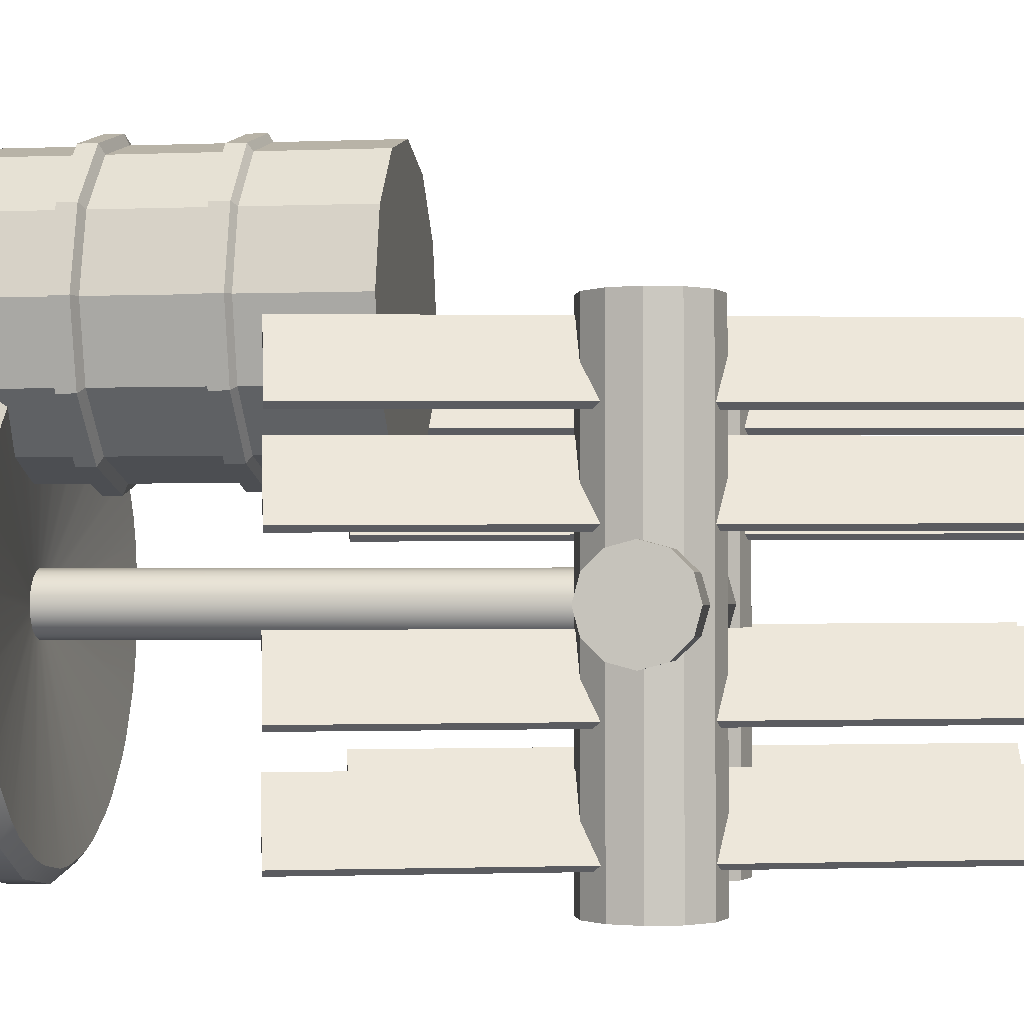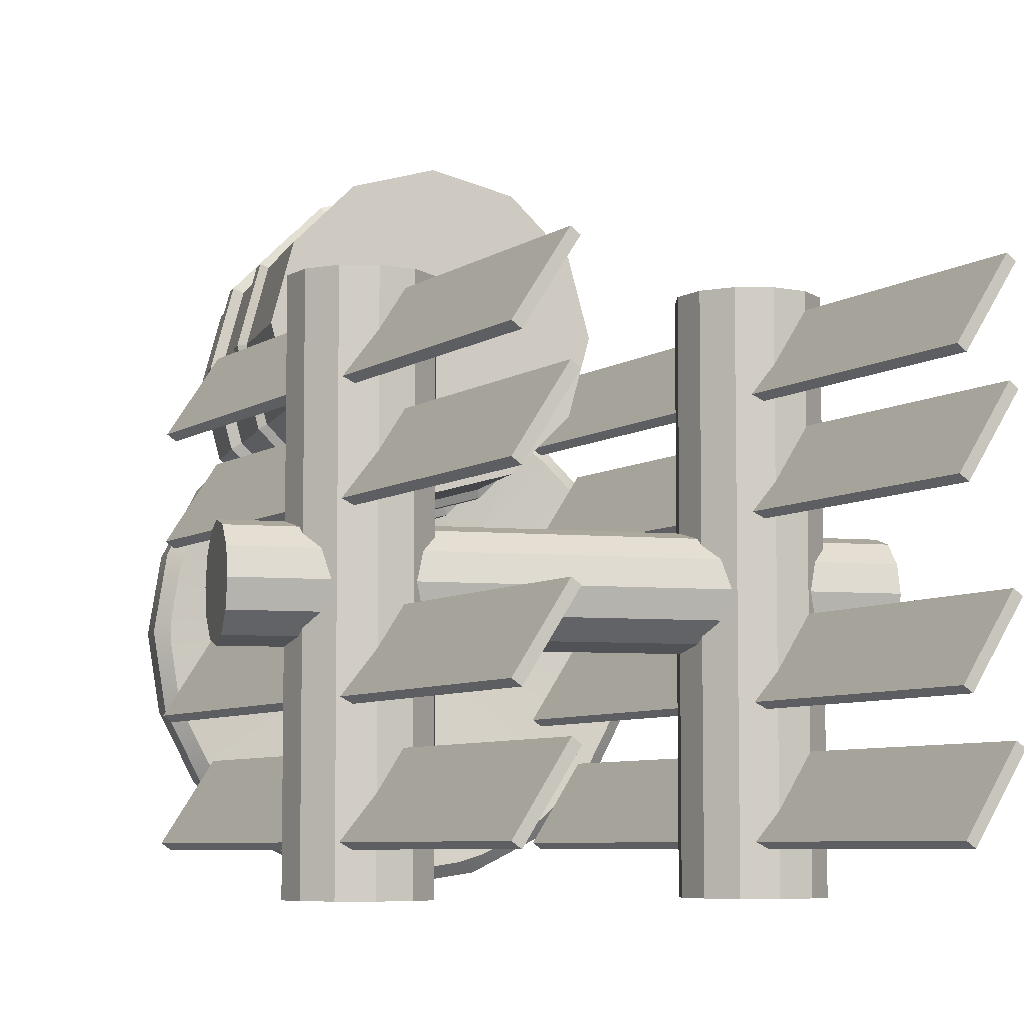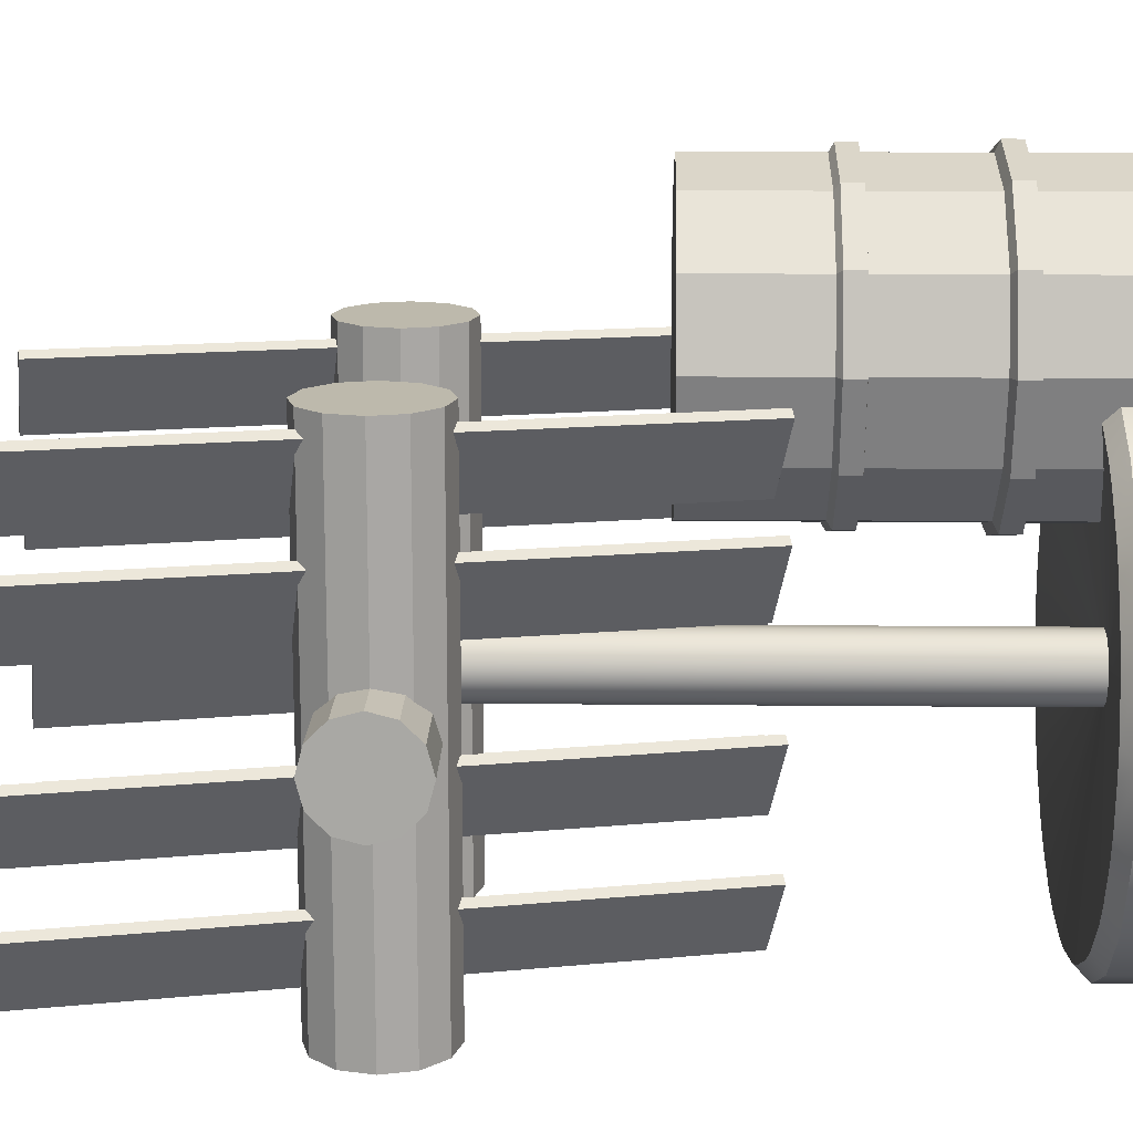
<metadata>
{"format":"obj","ext":"obj","renderer":"f3d","projection":"perspective","resolution":1024,"background":"white","views":[{"elev":-1.8,"azim":98.1,"up":"+Z"},{"elev":-6.6,"azim":164.1,"up":"+Z"},{"elev":15.0,"azim":-88.8,"up":"+Z"}]}
</metadata>
<code>
g default
v 0.9412 -0.000144 -0.3058
v 0.8006 -0.000144 -0.5817
v 0.5817 -0.000144 -0.8006
v 0.3058 -0.000144 -0.9412
v 0 -0.000144 -0.9896
v -0.3058 -0.000144 -0.9412
v -0.5817 -0.000144 -0.8006
v -0.8006 -0.000144 -0.5817
v -0.9412 -0.000144 -0.3058
v -0.9896 -0.000144 0
v -0.9412 -0.000144 0.3058
v -0.8006 -0.000144 0.5817
v -0.5817 -0.000144 0.8006
v -0.3058 -0.000144 0.9412
v 0 -0.000144 0.9896
v 0.3058 -0.000144 0.9412
v 0.5817 -0.000144 0.8006
v 0.8006 -0.000144 0.5817
v 0.9412 -0.000144 0.3058
v 0.9896 -0.000144 0
v 0 -0.000144 0
v 0.8676 0.2091 -0.3363
v 0.8996 0.2091 -0.2379
v 0.9412 0.1574 -0.3058
v 0.7212 0.2091 -0.5879
v 0.782 0.2091 -0.5043
v 0.8006 0.1574 -0.5817
v 0.5043 0.2091 -0.782
v 0.5879 0.2091 -0.7212
v 0.5817 0.1574 -0.8006
v 0.2379 0.2091 -0.8996
v 0.3363 0.2091 -0.8676
v 0.3058 0.1574 -0.9412
v -0.05169 0.2091 -0.9291
v 0.05169 0.2091 -0.9291
v 0 0.1574 -0.9896
v -0.3363 0.2091 -0.8676
v -0.2379 0.2091 -0.8996
v -0.3058 0.1574 -0.9412
v -0.5879 0.2091 -0.7212
v -0.5043 0.2091 -0.782
v -0.5817 0.1574 -0.8006
v -0.782 0.2091 -0.5043
v -0.7212 0.2091 -0.5879
v -0.8006 0.1574 -0.5817
v -0.8996 0.2091 -0.2379
v -0.8676 0.2091 -0.3363
v -0.9412 0.1574 -0.3058
v -0.9291 0.2091 0.05169
v -0.9291 0.2091 -0.05169
v -0.9896 0.1574 0
v -0.8676 0.2091 0.3363
v -0.8996 0.2091 0.2379
v -0.9412 0.1574 0.3058
v -0.7212 0.2091 0.5879
v -0.782 0.2091 0.5043
v -0.8006 0.1574 0.5817
v -0.5043 0.2091 0.782
v -0.5879 0.2091 0.7212
v -0.5817 0.1574 0.8006
v -0.2379 0.2091 0.8996
v -0.3363 0.2091 0.8676
v -0.3058 0.1574 0.9412
v 0.05169 0.2091 0.9291
v -0.05169 0.2091 0.9291
v 0 0.1574 0.9896
v 0.3363 0.2091 0.8676
v 0.2379 0.2091 0.8996
v 0.3058 0.1574 0.9412
v 0.5879 0.2091 0.7212
v 0.5043 0.2091 0.782
v 0.5817 0.1574 0.8006
v 0.782 0.2091 0.5043
v 0.7212 0.2091 0.5879
v 0.8006 0.1574 0.5817
v 0.8996 0.2091 0.2379
v 0.8676 0.2091 0.3363
v 0.9412 0.1574 0.3058
v 0.9291 0.2091 -0.05169
v 0.9291 0.2091 0.05169
v 0.9896 0.1574 0
v 0.1263 0.1181 0.02
v 0.1263 0.1181 -0.02
v 0.1139 0.1181 -0.05804
v 0.0904 0.1181 -0.0904
v 0.05804 0.1181 -0.1139
v 0.02 0.1181 -0.1263
v -0.02 0.1181 -0.1263
v -0.05804 0.1181 -0.1139
v -0.0904 0.1181 -0.0904
v -0.1139 0.1181 -0.05804
v -0.1263 0.1181 -0.02
v -0.1263 0.1181 0.02
v -0.1139 0.1181 0.05804
v -0.0904 0.1181 0.0904
v -0.05804 0.1181 0.1139
v -0.02 0.1181 0.1263
v 0.02 0.1181 0.1263
v 0.05804 0.1181 0.1139
v 0.0904 0.1181 0.0904
v 0.1139 0.1181 0.05804
v 0.1263 2.367 -0.02
v 0.1263 2.367 0.02
v 0.1139 2.367 -0.05804
v 0.0904 2.367 -0.0904
v 0.05804 2.367 -0.1139
v 0.02 2.367 -0.1263
v -0.02 2.367 -0.1263
v -0.05804 2.367 -0.1139
v -0.0904 2.367 -0.0904
v -0.1139 2.367 -0.05804
v -0.1263 2.367 -0.02
v -0.1263 2.367 0.02
v -0.1139 2.367 0.05804
v -0.0904 2.367 0.0904
v -0.05804 2.367 0.1139
v -0.02 2.367 0.1263
v 0.02 2.367 0.1263
v 0.05804 2.367 0.1139
v 0.0904 2.367 0.0904
v 0.1139 2.367 0.05804
v -1.125 2.175 -0.1
v -1.125 2.248 -0.1732
v -1.125 2.348 -0.2
v -1.125 2.448 -0.1732
v -1.125 2.521 -0.1
v -1.125 2.548 0
v -1.125 2.521 0.1
v -1.125 2.448 0.1732
v -1.125 2.348 0.2
v -1.125 2.248 0.1732
v -1.125 2.175 0.1
v -1.125 2.148 0
v 1.125 2.175 -0.1
v 1.125 2.248 -0.1732
v 1.125 2.348 -0.2
v 1.125 2.448 -0.1732
v 1.125 2.521 -0.1
v 1.125 2.548 0
v 1.125 2.521 0.1
v 1.125 2.448 0.1732
v 1.125 2.348 0.2
v 1.125 2.248 0.1732
v 1.125 2.175 0.1
v 1.125 2.148 0
v -1.125 2.348 0
v 1.125 2.348 0
v -0.7924 2.134 0.9959
v -0.8828 2.224 0.9959
v -0.9159 2.348 0.9959
v -0.8828 2.472 0.9959
v -0.7924 2.562 0.9959
v -0.6688 2.595 0.9959
v -0.5453 2.562 0.9959
v -0.4549 2.472 0.9959
v -0.4218 2.348 0.9959
v -0.4549 2.224 0.9959
v -0.5453 2.134 0.9959
v -0.6688 2.101 0.9959
v -0.7924 2.134 -0.9959
v -0.8828 2.224 -0.9959
v -0.9159 2.348 -0.9959
v -0.8828 2.472 -0.9959
v -0.7924 2.562 -0.9959
v -0.6688 2.595 -0.9959
v -0.5453 2.562 -0.9959
v -0.4549 2.472 -0.9959
v -0.4218 2.348 -0.9959
v -0.4549 2.224 -0.9959
v -0.5453 2.134 -0.9959
v -0.6688 2.101 -0.9959
v -0.6688 2.348 0.9959
v -0.6688 2.348 -0.9959
v 0.5359 2.134 0.9959
v 0.4455 2.224 0.9959
v 0.4124 2.348 0.9959
v 0.4455 2.472 0.9959
v 0.5359 2.562 0.9959
v 0.6594 2.595 0.9959
v 0.783 2.562 0.9959
v 0.8734 2.472 0.9959
v 0.9065 2.348 0.9959
v 0.8734 2.224 0.9959
v 0.783 2.134 0.9959
v 0.6594 2.101 0.9959
v 0.5359 2.134 -0.9959
v 0.4455 2.224 -0.9959
v 0.4124 2.348 -0.9959
v 0.4455 2.472 -0.9959
v 0.5359 2.562 -0.9959
v 0.6594 2.595 -0.9959
v 0.783 2.562 -0.9959
v 0.8734 2.472 -0.9959
v 0.9065 2.348 -0.9959
v 0.8734 2.224 -0.9959
v 0.783 2.134 -0.9959
v 0.6594 2.101 -0.9959
v 0.6594 2.348 0.9959
v 0.6594 2.348 -0.9959
v -0.4794 1.126 0.9013
v -0.2908 1.174 0.6103
v -1.07 3.556 0.9136
v -0.881 3.603 0.6226
v -0.4463 1.134 0.9241
v -0.2576 1.182 0.6331
v -0.8478 3.611 0.6454
v -1.036 3.564 0.9364
v -0.4794 1.126 0.5151
v -0.2908 1.174 0.2241
v -1.07 3.556 0.5274
v -0.881 3.603 0.2364
v -0.4463 1.134 0.5379
v -0.2576 1.182 0.2469
v -0.8478 3.611 0.2592
v -1.036 3.564 0.5502
v -0.4794 1.126 -0.1046
v -0.2908 1.174 -0.3956
v -1.07 3.556 -0.09227
v -0.881 3.603 -0.3833
v -0.4463 1.134 -0.08179
v -0.2576 1.182 -0.3728
v -0.8478 3.611 -0.3605
v -1.036 3.564 -0.06948
v -0.4794 1.126 -0.553
v -0.2908 1.174 -0.844
v -1.07 3.556 -0.5407
v -0.881 3.603 -0.8317
v -0.4463 1.134 -0.5302
v -0.2576 1.182 -0.8212
v -0.8478 3.611 -0.8089
v -1.036 3.564 -0.5179
v 0.8844 1.126 0.9013
v 1.073 1.174 0.6103
v 0.2942 3.556 0.9136
v 0.4829 3.603 0.6226
v 0.9175 1.134 0.9241
v 1.106 1.182 0.6331
v 0.516 3.611 0.6454
v 0.3274 3.564 0.9364
v 0.8844 1.126 0.5151
v 1.073 1.174 0.2241
v 0.2942 3.556 0.5274
v 0.4829 3.603 0.2364
v 0.9175 1.134 0.5379
v 1.106 1.182 0.2469
v 0.516 3.611 0.2592
v 0.3274 3.564 0.5502
v 0.8844 1.126 -0.1046
v 1.073 1.174 -0.3956
v 0.2942 3.556 -0.09227
v 0.4829 3.603 -0.3833
v 0.9175 1.134 -0.08179
v 1.106 1.182 -0.3728
v 0.516 3.611 -0.3605
v 0.3274 3.564 -0.06948
v 0.8844 1.126 -0.553
v 1.073 1.174 -0.844
v 0.2942 3.556 -0.5407
v 0.4829 3.603 -0.8317
v 0.9175 1.134 -0.5302
v 1.106 1.182 -0.8212
v 0.516 3.611 -0.8089
v 0.3274 3.564 -0.5179
v 0.7106 0 0.7105
v 0.4955 0 0.4954
v 0.2017 0 0.4166
v -0.09213 0 0.4954
v -0.3072 0 0.7105
v -0.386 0 1.004
v -0.3072 0 1.298
v -0.09213 0 1.513
v 0.2017 0 1.592
v 0.4955 0 1.513
v 0.7106 0 1.298
v 0.7894 0 1.004
v 0.7106 1.474 0.7105
v 0.4955 1.474 0.4954
v 0.2017 1.474 0.4166
v -0.09213 1.474 0.4954
v -0.3072 1.474 0.7105
v -0.386 1.474 1.004
v -0.3072 1.474 1.298
v -0.09213 1.474 1.513
v 0.2017 1.474 1.592
v 0.4955 1.474 1.513
v 0.7106 1.474 1.298
v 0.7894 1.474 1.004
v 0.2017 0 1.004
v 0.2017 1.474 1.004
v 0.7894 1.004 1.004
v 0.7106 1.004 1.298
v 0.4955 1.004 1.513
v 0.2017 1.004 1.592
v -0.09213 1.004 1.513
v -0.3072 1.004 1.298
v -0.386 1.004 1.004
v -0.3072 1.004 0.7105
v -0.09213 1.004 0.4954
v 0.2017 1.004 0.4166
v 0.4955 1.004 0.4954
v 0.7106 1.004 0.7105
v 0.7894 0.4927 1.004
v 0.7106 0.4927 1.298
v 0.4955 0.4927 1.513
v 0.2017 0.4927 1.592
v -0.09213 0.4927 1.513
v -0.3072 0.4927 1.298
v -0.386 0.4927 1.004
v -0.3072 0.4927 0.7105
v -0.09213 0.4927 0.4954
v 0.2017 0.4927 0.4166
v 0.4955 0.4927 0.4954
v 0.7106 0.4927 0.7105
v 0.7894 0.9078 1.004
v 0.7106 0.9078 1.298
v 0.4955 0.9078 1.513
v 0.2017 0.9078 1.592
v -0.09213 0.9078 1.513
v -0.3072 0.9078 1.298
v -0.386 0.9078 1.004
v -0.3072 0.9078 0.7105
v -0.09213 0.9078 0.4954
v 0.2017 0.9078 0.4166
v 0.4955 0.9078 0.4954
v 0.7106 0.9078 0.7105
v 0.7894 0.3969 1.004
v 0.7106 0.3969 1.298
v 0.4955 0.3969 1.513
v 0.2017 0.3969 1.592
v -0.09213 0.3969 1.513
v -0.3072 0.3969 1.298
v -0.386 0.3969 1.004
v -0.3072 0.3969 0.7105
v -0.09213 0.3969 0.4954
v 0.2017 0.3969 0.4166
v 0.4955 0.3969 0.4954
v 0.7106 0.3969 0.7105
v 0.8209 0.9108 1.004
v 0.7379 0.9108 1.314
v 0.8209 0.9846 1.004
v 0.7379 0.9846 1.314
v 0.5113 0.9108 1.541
v 0.5113 0.9846 1.541
v 0.2017 0.9108 1.623
v 0.2017 0.9846 1.623
v -0.1079 0.9108 1.541
v -0.1079 0.9846 1.541
v -0.3345 0.9108 1.314
v -0.3345 0.9846 1.314
v -0.4175 0.9108 1.004
v -0.4175 0.9846 1.004
v -0.3345 0.9108 0.6947
v -0.3345 0.9846 0.6947
v -0.1079 0.9108 0.4681
v -0.1079 0.9846 0.4681
v 0.2017 0.9108 0.3851
v 0.2017 0.9846 0.3851
v 0.5113 0.9108 0.4681
v 0.5113 0.9846 0.4681
v 0.7379 0.9108 0.6947
v 0.7379 0.9846 0.6947
v 0.8312 0.4 1.004
v 0.7469 0.4 1.319
v 0.8312 0.4737 1.004
v 0.7469 0.4737 1.319
v 0.5165 0.4 1.549
v 0.5165 0.4737 1.549
v 0.2017 0.4 1.634
v 0.2017 0.4737 1.634
v -0.1131 0.4 1.549
v -0.1131 0.4737 1.549
v -0.3435 0.4 1.319
v -0.3435 0.4737 1.319
v -0.4278 0.4 1.004
v -0.4278 0.4737 1.004
v -0.3435 0.4 0.6895
v -0.3435 0.4737 0.6895
v -0.1131 0.4 0.4591
v -0.1131 0.4737 0.4591
v 0.2017 0.4 0.3748
v 0.2017 0.4737 0.3748
v 0.5165 0.4 0.4591
v 0.5165 0.4737 0.4591
v 0.7469 0.4 0.6895
v 0.7469 0.4737 0.6895
g polySurface27
f 1 2 27 24
f 2 3 30 27
f 3 4 33 30
f 4 5 36 33
f 5 6 39 36
f 6 7 42 39
f 7 8 45 42
f 8 9 48 45
f 9 10 51 48
f 10 11 54 51
f 11 12 57 54
f 12 13 60 57
f 13 14 63 60
f 14 15 66 63
f 15 16 69 66
f 16 17 72 69
f 17 18 75 72
f 18 19 78 75
f 19 20 81 78
f 20 1 24 81
f 2 1 21
f 3 2 21
f 4 3 21
f 5 4 21
f 6 5 21
f 7 6 21
f 8 7 21
f 9 8 21
f 10 9 21
f 11 10 21
f 12 11 21
f 13 12 21
f 14 13 21
f 15 14 21
f 16 15 21
f 17 16 21
f 18 17 21
f 19 18 21
f 20 19 21
f 1 20 21
f 83 79 23
f 26 84 22
f 29 85 25
f 32 86 28
f 35 87 31
f 38 88 34
f 41 89 37
f 44 90 40
f 47 91 43
f 50 92 46
f 53 93 49
f 56 94 52
f 59 95 55
f 62 96 58
f 65 97 61
f 68 98 64
f 71 99 67
f 74 100 70
f 77 101 73
f 80 82 76
f 23 22 84 83
f 24 23 79 81
f 22 24 27 26
f 26 25 85 84
f 25 27 30 29
f 29 28 86 85
f 28 30 33 32
f 32 31 87 86
f 31 33 36 35
f 35 34 88 87
f 34 36 39 38
f 38 37 89 88
f 37 39 42 41
f 41 40 90 89
f 40 42 45 44
f 44 43 91 90
f 43 45 48 47
f 47 46 92 91
f 46 48 51 50
f 50 49 93 92
f 49 51 54 53
f 53 52 94 93
f 52 54 57 56
f 56 55 95 94
f 55 57 60 59
f 59 58 96 95
f 58 60 63 62
f 62 61 97 96
f 61 63 66 65
f 65 64 98 97
f 64 66 69 68
f 68 67 99 98
f 67 69 72 71
f 71 70 100 99
f 70 72 75 74
f 74 73 101 100
f 73 75 78 77
f 77 76 82 101
f 76 78 81 80
f 80 79 83 82
f 22 23 24
f 25 26 27
f 28 29 30
f 31 32 33
f 34 35 36
f 37 38 39
f 40 41 42
f 43 44 45
f 46 47 48
f 49 50 51
f 52 53 54
f 55 56 57
f 58 59 60
f 61 62 63
f 64 65 66
f 67 68 69
f 70 71 72
f 73 74 75
f 76 77 78
f 79 80 81
f 103 102 104 105 106 107 108 109 110 111 112 113 114 115 116 117 118 119 120 121
f 82 83 102 103
f 83 84 104 102
f 84 85 105 104
f 85 86 106 105
f 86 87 107 106
f 87 88 108 107
f 88 89 109 108
f 89 90 110 109
f 90 91 111 110
f 91 92 112 111
f 92 93 113 112
f 93 94 114 113
f 94 95 115 114
f 95 96 116 115
f 96 97 117 116
f 97 98 118 117
f 98 99 119 118
f 99 100 120 119
f 100 101 121 120
f 101 82 103 121
f 122 123 135 134
f 123 124 136 135
f 124 125 137 136
f 125 126 138 137
f 126 127 139 138
f 127 128 140 139
f 128 129 141 140
f 129 130 142 141
f 130 131 143 142
f 131 132 144 143
f 132 133 145 144
f 133 122 134 145
f 123 122 146
f 124 123 146
f 125 124 146
f 126 125 146
f 127 126 146
f 128 127 146
f 129 128 146
f 130 129 146
f 131 130 146
f 132 131 146
f 133 132 146
f 122 133 146
f 134 135 147
f 135 136 147
f 136 137 147
f 137 138 147
f 138 139 147
f 139 140 147
f 140 141 147
f 141 142 147
f 142 143 147
f 143 144 147
f 144 145 147
f 145 134 147
f 148 149 161 160
f 149 150 162 161
f 150 151 163 162
f 151 152 164 163
f 152 153 165 164
f 153 154 166 165
f 154 155 167 166
f 155 156 168 167
f 156 157 169 168
f 157 158 170 169
f 158 159 171 170
f 159 148 160 171
f 149 148 172
f 150 149 172
f 151 150 172
f 152 151 172
f 153 152 172
f 154 153 172
f 155 154 172
f 156 155 172
f 157 156 172
f 158 157 172
f 159 158 172
f 148 159 172
f 160 161 173
f 161 162 173
f 162 163 173
f 163 164 173
f 164 165 173
f 165 166 173
f 166 167 173
f 167 168 173
f 168 169 173
f 169 170 173
f 170 171 173
f 171 160 173
f 174 175 187 186
f 175 176 188 187
f 176 177 189 188
f 177 178 190 189
f 178 179 191 190
f 179 180 192 191
f 180 181 193 192
f 181 182 194 193
f 182 183 195 194
f 183 184 196 195
f 184 185 197 196
f 185 174 186 197
f 175 174 198
f 176 175 198
f 177 176 198
f 178 177 198
f 179 178 198
f 180 179 198
f 181 180 198
f 182 181 198
f 183 182 198
f 184 183 198
f 185 184 198
f 174 185 198
f 186 187 199
f 187 188 199
f 188 189 199
f 189 190 199
f 190 191 199
f 191 192 199
f 192 193 199
f 193 194 199
f 194 195 199
f 195 196 199
f 196 197 199
f 197 186 199
f 204 205 206 207
f 200 202 203 201
f 200 201 205 204
f 201 203 206 205
f 203 202 207 206
f 202 200 204 207
f 212 213 214 215
f 208 210 211 209
f 208 209 213 212
f 209 211 214 213
f 211 210 215 214
f 210 208 212 215
f 220 221 222 223
f 216 218 219 217
f 216 217 221 220
f 217 219 222 221
f 219 218 223 222
f 218 216 220 223
f 228 229 230 231
f 224 226 227 225
f 224 225 229 228
f 225 227 230 229
f 227 226 231 230
f 226 224 228 231
f 236 237 238 239
f 232 234 235 233
f 232 233 237 236
f 233 235 238 237
f 235 234 239 238
f 234 232 236 239
f 244 245 246 247
f 240 242 243 241
f 240 241 245 244
f 241 243 246 245
f 243 242 247 246
f 242 240 244 247
f 252 253 254 255
f 248 250 251 249
f 248 249 253 252
f 249 251 254 253
f 251 250 255 254
f 250 248 252 255
f 260 261 262 263
f 256 258 259 257
f 256 257 261 260
f 257 259 262 261
f 259 258 263 262
f 258 256 260 263
f 264 265 336 337
f 265 266 335 336
f 266 267 334 335
f 267 268 333 334
f 268 269 332 333
f 269 270 331 332
f 270 271 330 331
f 271 272 329 330
f 272 273 328 329
f 273 274 327 328
f 274 275 326 327
f 275 264 337 326
f 265 264 288
f 266 265 288
f 267 266 288
f 268 267 288
f 269 268 288
f 270 269 288
f 271 270 288
f 272 271 288
f 273 272 288
f 274 273 288
f 275 274 288
f 264 275 288
f 276 277 289
f 277 278 289
f 278 279 289
f 279 280 289
f 280 281 289
f 281 282 289
f 282 283 289
f 283 284 289
f 284 285 289
f 285 286 289
f 286 287 289
f 287 276 289
f 291 290 287 286
f 292 291 286 285
f 293 292 285 284
f 294 293 284 283
f 295 294 283 282
f 296 295 282 281
f 297 296 281 280
f 298 297 280 279
f 299 298 279 278
f 300 299 278 277
f 301 300 277 276
f 290 301 276 287
f 303 302 314 315
f 304 303 315 316
f 305 304 316 317
f 306 305 317 318
f 307 306 318 319
f 308 307 319 320
f 309 308 320 321
f 310 309 321 322
f 311 310 322 323
f 312 311 323 324
f 313 312 324 325
f 302 313 325 314
f 339 338 340 341
f 342 339 341 343
f 344 342 343 345
f 346 344 345 347
f 348 346 347 349
f 350 348 349 351
f 352 350 351 353
f 354 352 353 355
f 356 354 355 357
f 358 356 357 359
f 360 358 359 361
f 338 360 361 340
f 363 362 364 365
f 366 363 365 367
f 368 366 367 369
f 370 368 369 371
f 372 370 371 373
f 374 372 373 375
f 376 374 375 377
f 378 376 377 379
f 380 378 379 381
f 382 380 381 383
f 384 382 383 385
f 362 384 385 364
f 315 314 338 339
f 290 291 341 340
f 316 315 339 342
f 291 292 343 341
f 317 316 342 344
f 292 293 345 343
f 318 317 344 346
f 293 294 347 345
f 319 318 346 348
f 294 295 349 347
f 320 319 348 350
f 295 296 351 349
f 321 320 350 352
f 296 297 353 351
f 322 321 352 354
f 297 298 355 353
f 323 322 354 356
f 298 299 357 355
f 324 323 356 358
f 299 300 359 357
f 325 324 358 360
f 300 301 361 359
f 314 325 360 338
f 301 290 340 361
f 327 326 362 363
f 302 303 365 364
f 328 327 363 366
f 303 304 367 365
f 329 328 366 368
f 304 305 369 367
f 330 329 368 370
f 305 306 371 369
f 331 330 370 372
f 306 307 373 371
f 332 331 372 374
f 307 308 375 373
f 333 332 374 376
f 308 309 377 375
f 334 333 376 378
f 309 310 379 377
f 335 334 378 380
f 310 311 381 379
f 336 335 380 382
f 311 312 383 381
f 337 336 382 384
f 312 313 385 383
f 326 337 384 362
f 313 302 364 385

</code>
